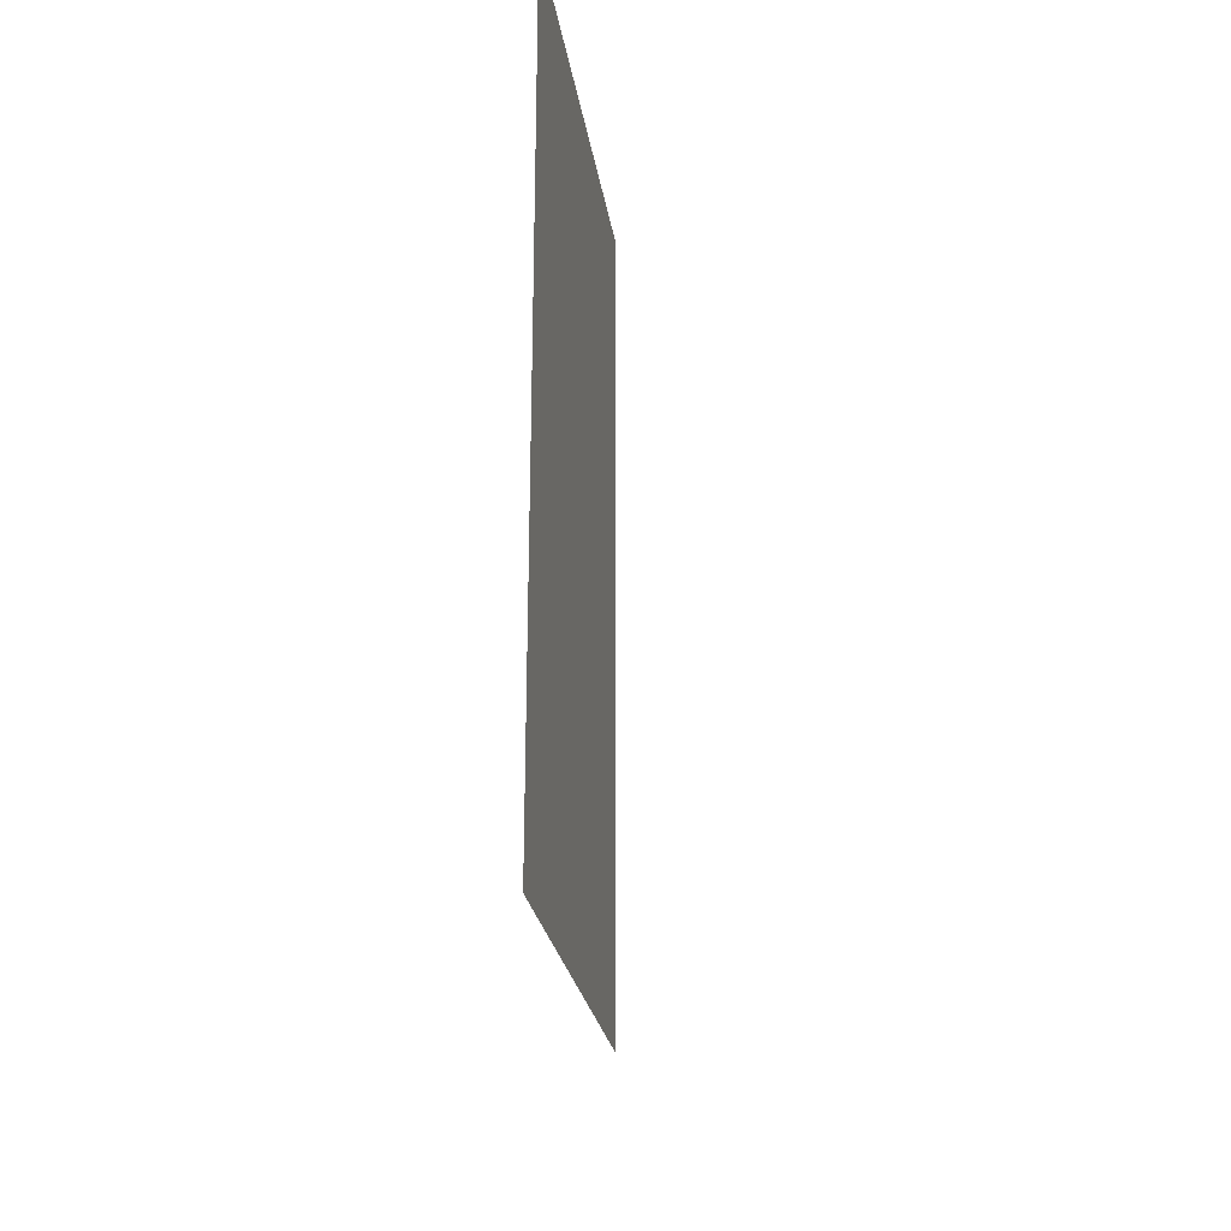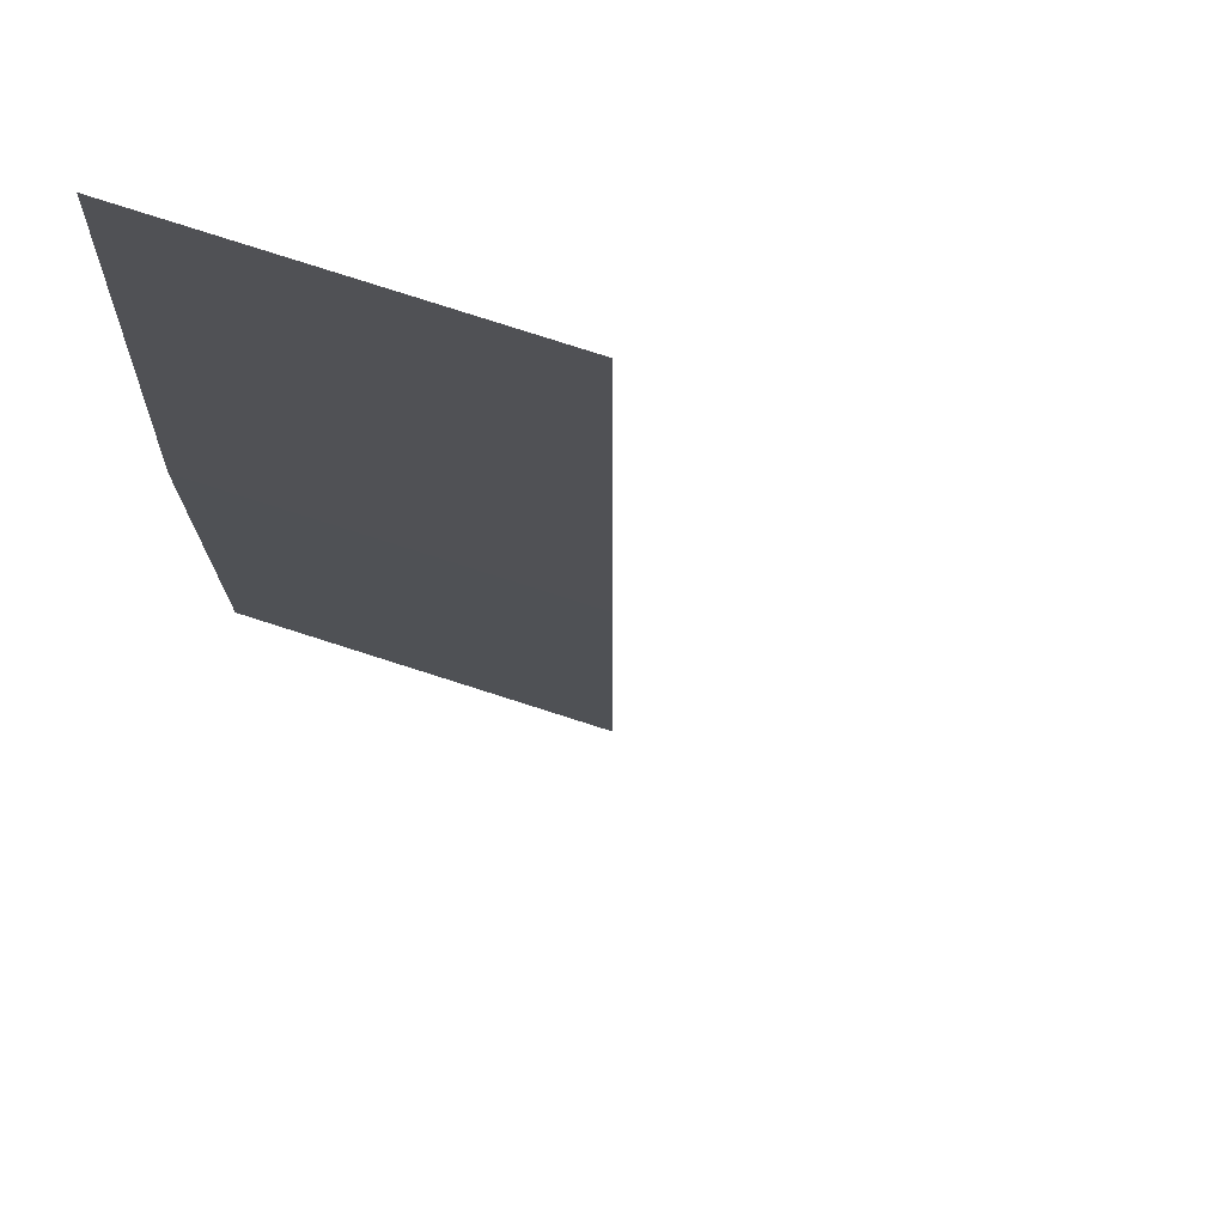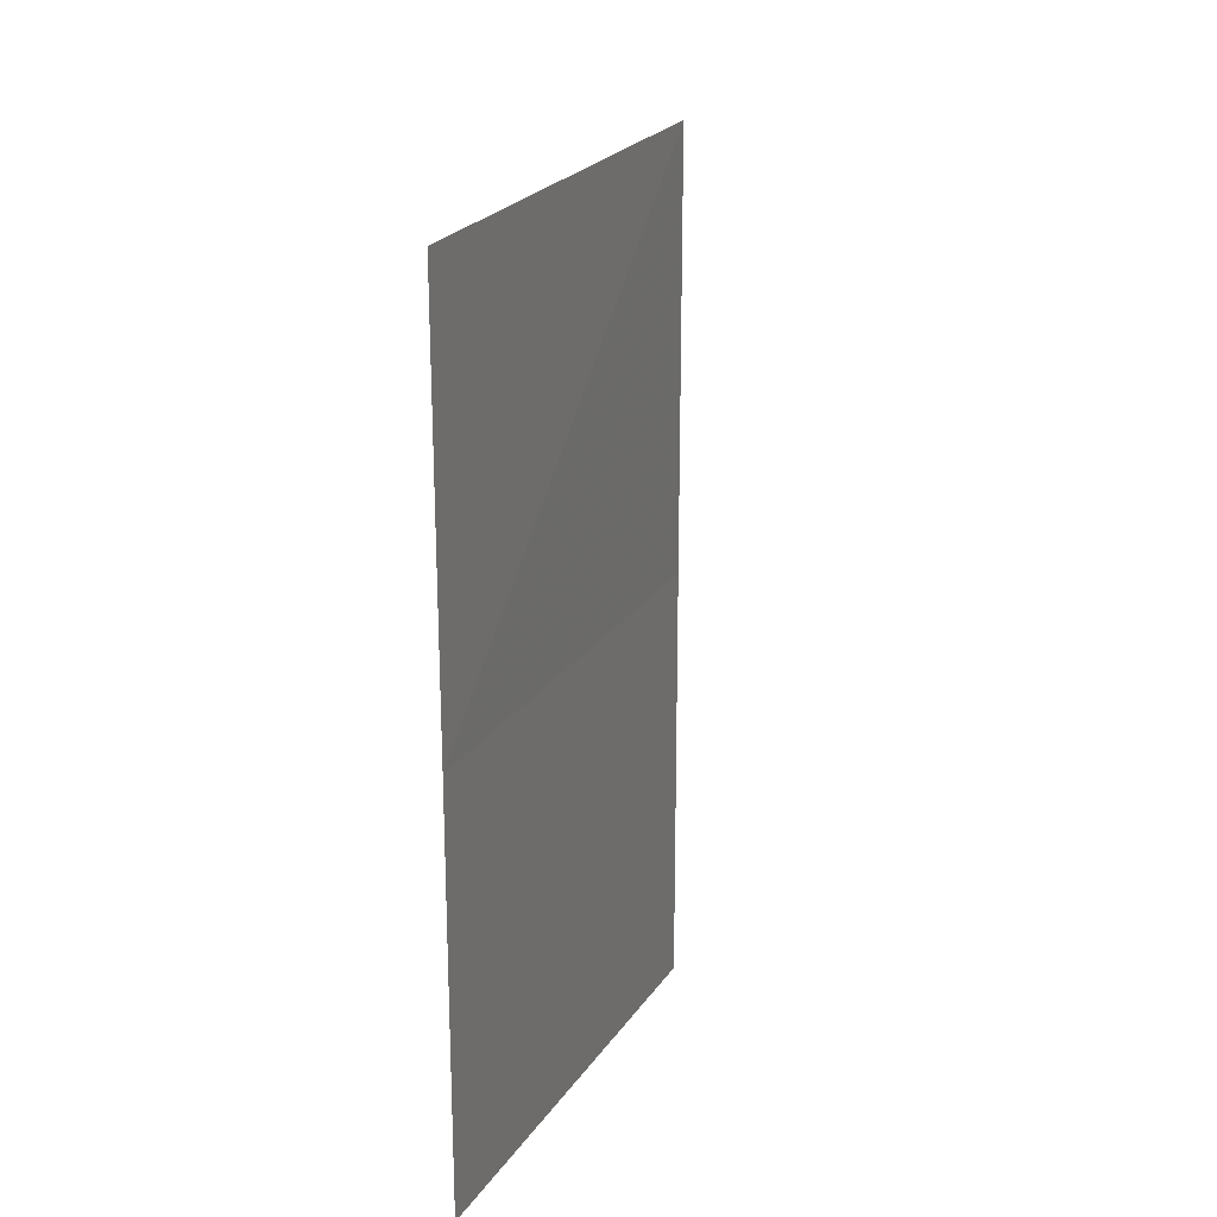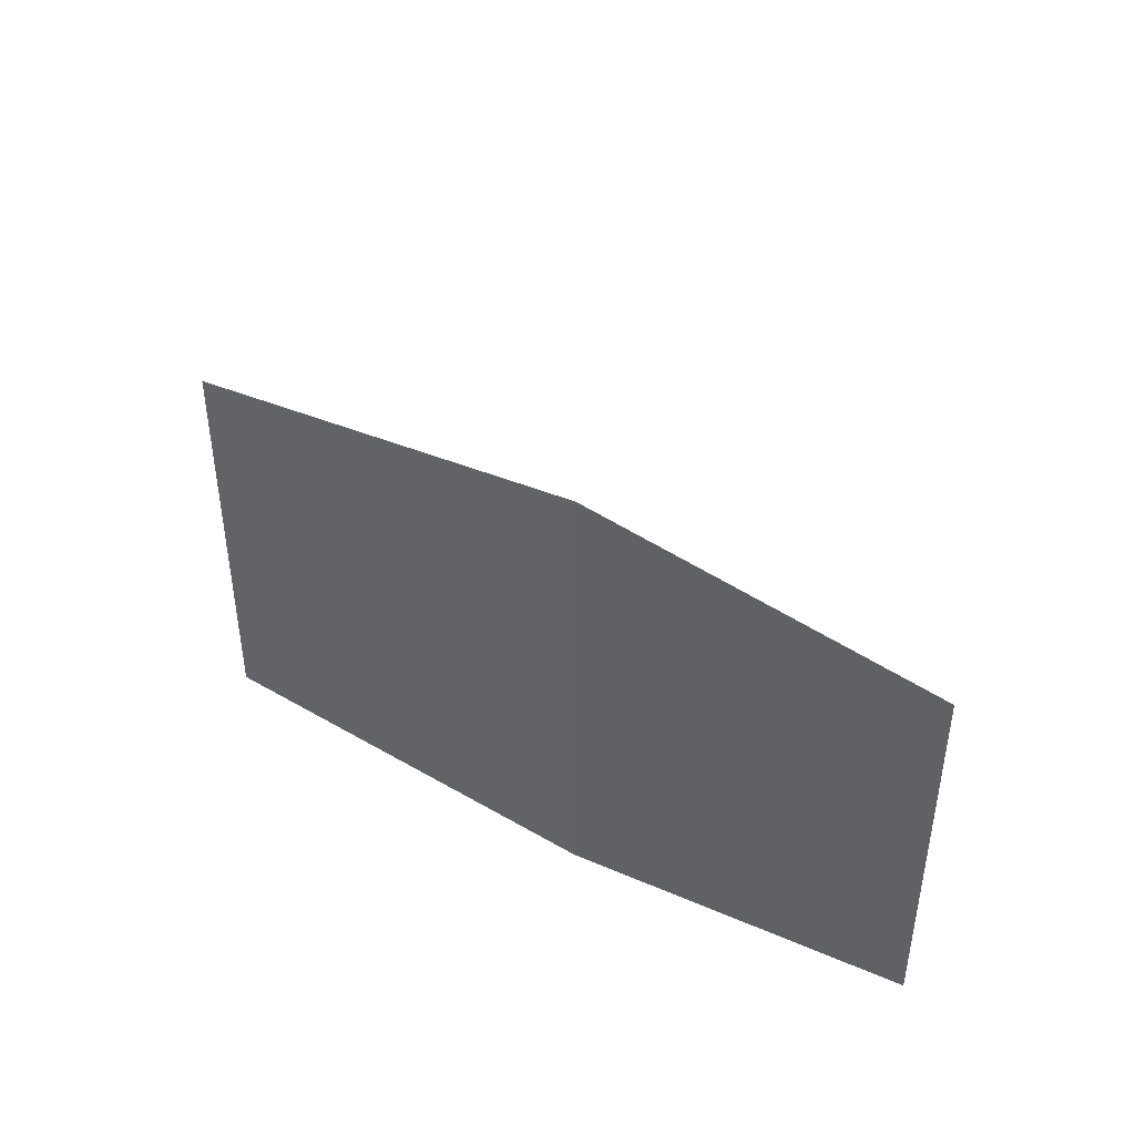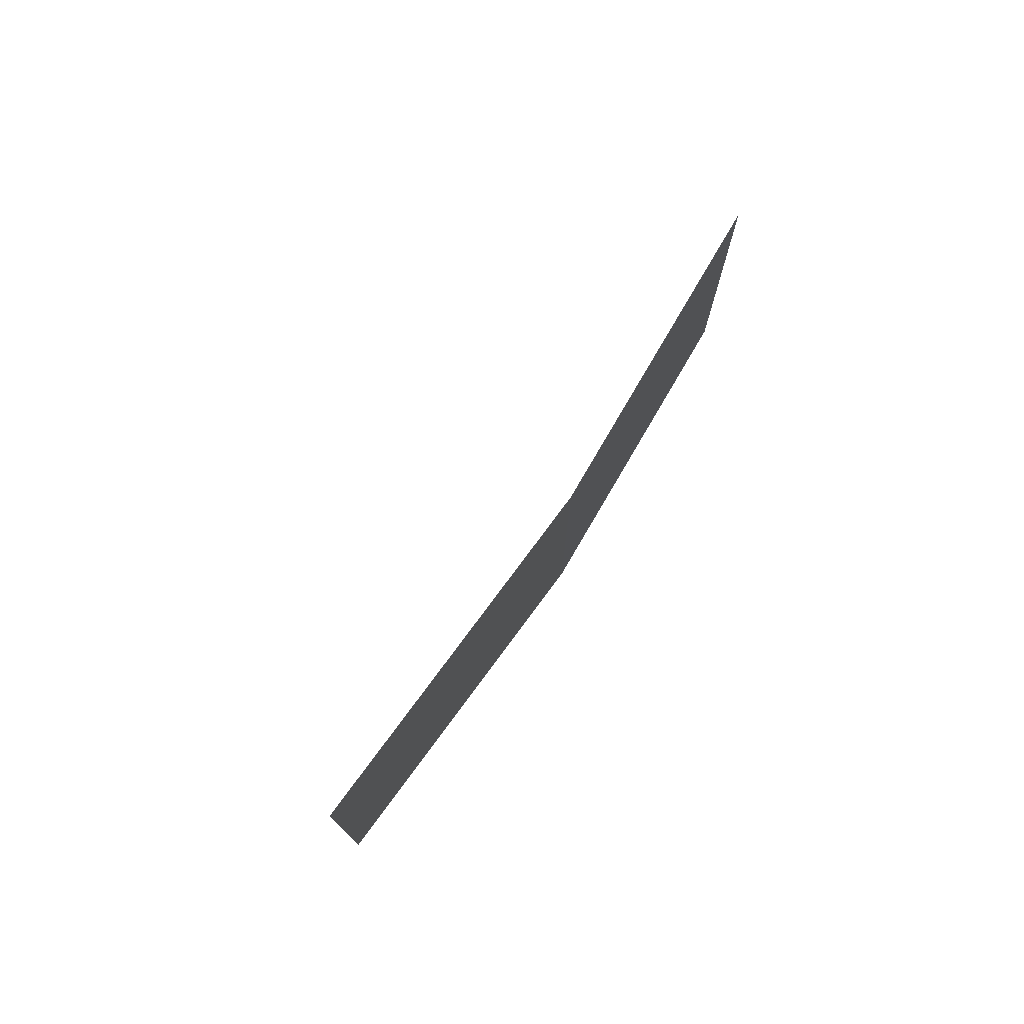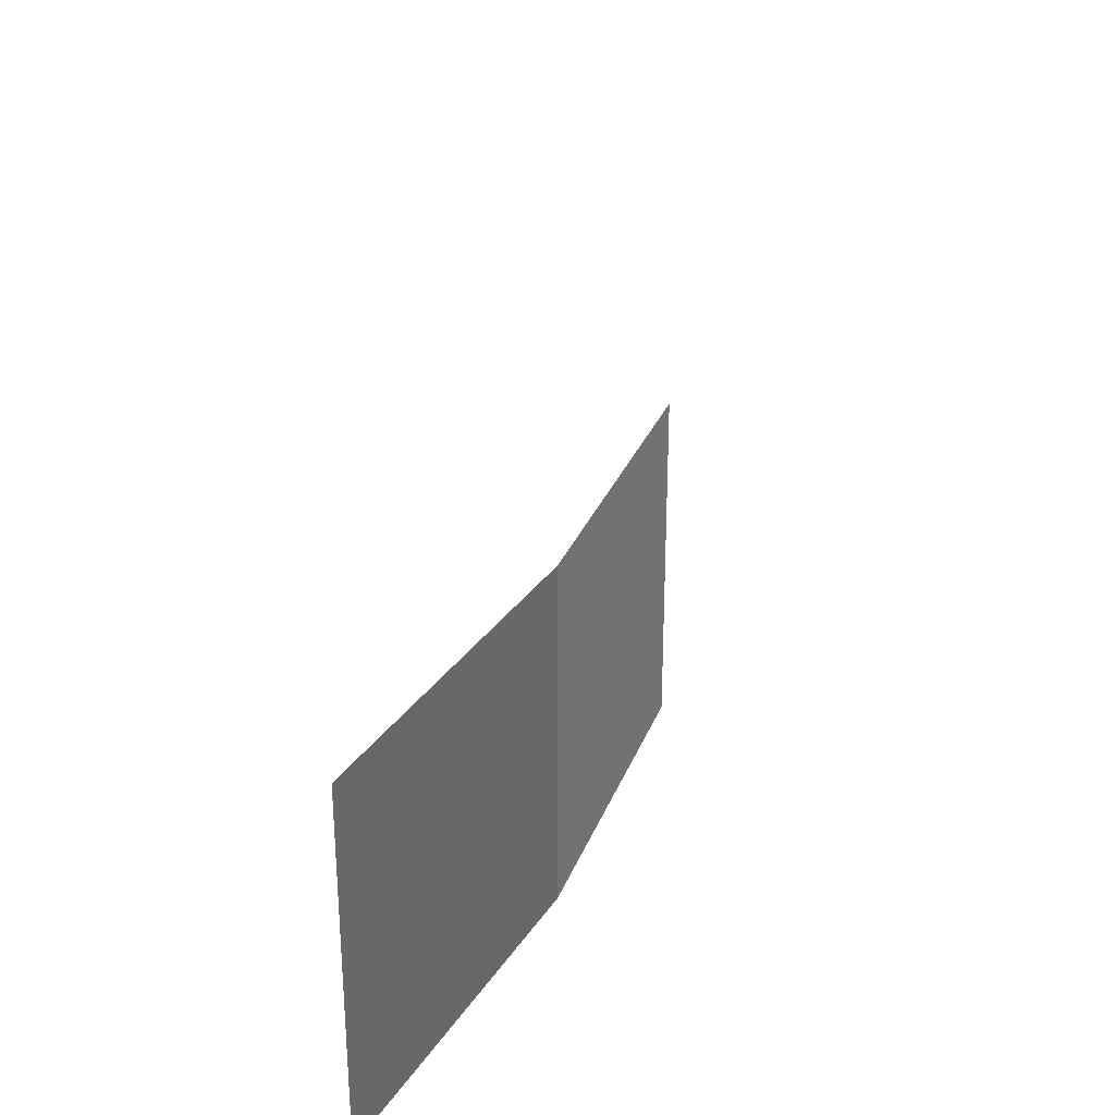
<metadata>
{"format":"obj","ext":"obj","renderer":"f3d","projection":"perspective","resolution":1024,"background":"white","views":[{"elev":-25.7,"azim":8.4,"up":"+Z"},{"elev":71.3,"azim":102.1,"up":"+Z"},{"elev":22.4,"azim":22.8,"up":"+Z"},{"elev":48.6,"azim":-61.9,"up":"+Y"},{"elev":76.0,"azim":-144.7,"up":"+Y"},{"elev":30.1,"azim":24.5,"up":"+Y"}]}
</metadata>
<code>
v 181940 2.122e+04 -6.132e+04
v 181940 2.122e+04 -61318
v 181940 2.122e+04 -6.132e+04
v 181940 2.122e+04 -6.132e+04
v 181940 2.122e+04 -6.132e+04
v 181940 2.122e+04 -6.132e+04
v 181940 2.122e+04 -6.132e+04
v 181940 2.122e+04 -6.132e+04
v 181940 2.122e+04 -6.132e+04
v 181940 2.122e+04 -6.132e+04
v 181940 2.122e+04 -61318
v 181940 2.122e+04 -6.132e+04
v 181940 2.122e+04 -6.132e+04
v 181940 2.122e+04 -6.132e+04
v 181940 2.122e+04 -6.132e+04
v 181940 2.122e+04 -61318
v 181940 2.122e+04 -6.132e+04
v 181940 2.122e+04 -6.132e+04
v 181940 2.122e+04 -6.132e+04
v 181940 2.122e+04 -6.132e+04
v 181940 2.122e+04 -6.132e+04
v 181940 2.122e+04 -6.132e+04
v 181940 2.122e+04 -61318
v 181940 2.122e+04 -61318
v 181940 2.122e+04 -6.132e+04
v 181940 2.122e+04 -61318
v 181940 2.122e+04 -6.132e+04
v 181940 2.122e+04 -6.132e+04
v 181940 2.122e+04 -6.132e+04
v 181940 2.122e+04 -6.132e+04
v 181940 2.122e+04 -6.132e+04
v 181940 2.122e+04 -6.132e+04
v 181940 2.122e+04 -61318
v 181940 2.122e+04 -6.132e+04
v 181940 2.122e+04 -6.132e+04
v 181940 2.122e+04 -6.132e+04
v 181940 2.122e+04 -6.132e+04
v 181940 2.122e+04 -6.132e+04
v 181940 2.122e+04 -6.132e+04
v 181940 2.122e+04 -6.132e+04
v 181940 2.122e+04 -6.132e+04
v 181940 2.122e+04 -6.132e+04
f 1 14 13
f 2 14 16
f 1 13 18
f 1 18 20
f 1 20 17
f 2 16 23
f 3 15 25
f 4 19 27
f 5 21 29
f 6 22 31
f 2 23 26
f 3 25 28
f 4 27 30
f 5 29 32
f 6 31 24
f 7 33 38
f 8 34 40
f 9 35 41
f 10 36 42
f 11 37 39
f 39 42 12
f 39 37 42
f 37 10 42
f 42 41 12
f 42 36 41
f 36 9 41
f 41 40 12
f 41 35 40
f 35 8 40
f 40 38 12
f 40 34 38
f 34 7 38
f 38 39 12
f 38 33 39
f 33 11 39
f 24 37 11
f 24 31 37
f 31 10 37
f 32 36 10
f 32 29 36
f 29 9 36
f 30 35 9
f 30 27 35
f 27 8 35
f 28 34 8
f 28 25 34
f 25 7 34
f 26 33 7
f 26 23 33
f 23 11 33
f 31 32 10
f 31 22 32
f 22 5 32
f 29 30 9
f 29 21 30
f 21 4 30
f 27 28 8
f 27 19 28
f 19 3 28
f 25 26 7
f 25 15 26
f 15 2 26
f 23 24 11
f 23 16 24
f 16 6 24
f 17 22 6
f 17 20 22
f 20 5 22
f 20 21 5
f 20 18 21
f 18 4 21
f 18 19 4
f 18 13 19
f 13 3 19
f 16 17 6
f 16 14 17
f 14 1 17
f 13 15 3
f 13 14 15
f 14 2 15

</code>
